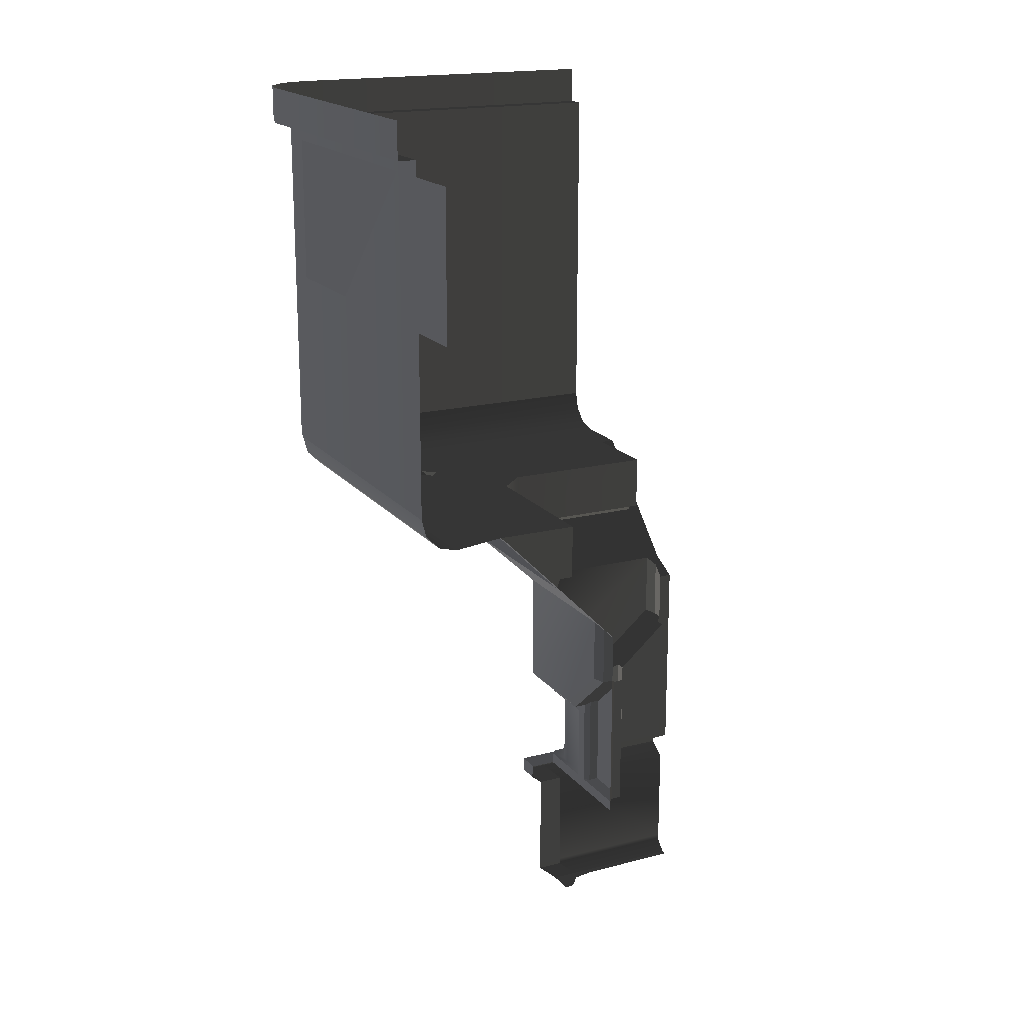
<metadata>
{"format":"obj","ext":"obj","renderer":"f3d","projection":"perspective","resolution":1024,"background":"white","views":[{"elev":18.2,"azim":153.7,"up":"+Y"}]}
</metadata>
<code>
g
v 101.8 8.718 -265.3
v 101.8 8.718 -265.3
v 103.2 8.712 -265.3
v 103.2 8.712 -265.3
v 103.4 8.717 -265.3
v 101.8 8.718 -265.3
v 103.7 8.717 -265.6
v 103.4 8.717 -265.4
v 103.6 8.712 -265.6
v 103.2 8.712 -265.3
v 103.4 8.717 -265.4
v 103.4 8.717 -265.3
v 103.4 8.717 -265.3
v 103.4 8.717 -265.4
v 103.7 8.717 -265.6
v 103.7 8.717 -265.3
v 103.9 13.72 -264.9
v 104 13.72 -265
v 104.6 14.34 -264.4
v 104.5 14.34 -264.2
v 101.9 12.81 -265
v 101.9 13.62 -265
v 101.9 13.47 -265.1
v 101.9 12.81 -265.1
v 103.7 10.72 -265.1
v 103.8 10.72 -265.2
v 103.8 10.87 -265.2
v 103.7 10.87 -265.1
v 103.7 11.94 -265.1
v 103.8 11.94 -265.2
v 103.8 12.09 -265.2
v 103.7 12.09 -265.1
v 103.8 12.09 -265.2
v 103.8 11.94 -265.2
v 103.8 11.94 -266
v 103.8 12.09 -266
v 103.7 10.87 -266
v 103.8 10.87 -266
v 103.8 11.94 -266
v 103.7 11.94 -266
v 102.9 11.94 -265.1
v 103.7 11.94 -265.1
v 103.7 12.09 -265.1
v 102.9 12.09 -265.1
v 104 12.19 -265
v 103.9 12.19 -264.9
v 103.8 12.09 -265
v 103.9 12.09 -265.1
v 104 13.72 -266.9
v 104 12.85 -266.9
v 103.9 12.81 -267
v 103.9 13.62 -267
v 104 12.85 -266.9
v 104 12.19 -266.1
v 103.9 12.09 -266.2
v 103.9 12.81 -267
v 104 12.19 -266.1
v 104 12.19 -265
v 103.9 12.09 -265.1
v 103.9 12.09 -266.2
v 101.9 12.81 -265
v 102 12.85 -264.9
v 102 13.72 -264.9
v 101.9 13.62 -265
v 102.7 12.09 -265
v 102.7 12.19 -264.9
v 102 12.85 -264.9
v 101.9 12.81 -265
v 103.8 12.09 -265
v 103.9 12.19 -264.9
v 102.7 12.19 -264.9
v 102.7 12.09 -265
v 102.9 10.87 -265.2
v 102.9 11.94 -265.2
v 102.9 11.94 -265.1
v 102.9 10.87 -265.1
v 103.8 13.47 -267
v 103.9 13.62 -267
v 103.9 12.81 -267
v 103.8 12.81 -267
v 102.6 10.87 -265.3
v 101.9 10.87 -265.3
v 101.9 10.87 -265.2
v 102.6 10.87 -265.2
v 101.9 10.87 -265.1
v 102.7 10.87 -265.1
v 101.9 12.75 -265.3
v 102.6 12.15 -265.3
v 102.6 12.15 -265.2
v 101.9 12.75 -265.2
v 102.7 12.09 -265.1
v 102.7 12.09 -265
v 101.9 12.81 -265
v 101.9 12.81 -265.1
v 103.7 10.87 -267
v 103.6 10.87 -267
v 103.6 10.87 -266.3
v 103.7 10.87 -266.3
v 103.8 10.87 -267
v 103.8 10.87 -266.2
v 104 12.85 -266.9
v 104 13.72 -266.9
v 104 12.19 -266.1
v 104 12.19 -265
v 104 13.72 -265
v 103.9 13.72 -264.9
v 103.9 12.19 -264.9
v 103.8 12.09 -266.2
v 103.9 12.09 -266.2
v 103.9 12.09 -265.1
v 103.8 12.09 -265.2
v 103.8 12.09 -265
v 103.7 12.09 -265.1
v 102.7 12.09 -265.1
v 102.7 12.09 -265
v 103.8 10.87 -266
v 103.8 10.87 -265.2
v 103.8 10.72 -265.2
v 103.8 10.87 -266.2
v 103.8 10.72 -267
v 103.8 10.87 -267
v 103.3 10.87 -265.2
v 102.9 10.87 -265.2
v 102.9 10.87 -265.1
v 103.7 10.87 -265.1
v 103.5 10.87 -265.2
v 103.6 10.87 -265.3
v 103.8 10.87 -265.2
v 103.7 10.87 -265.4
v 103.7 10.87 -265.6
v 103.7 10.87 -266
v 103.8 10.87 -266
v 103.9 12.19 -264.9
v 103.9 13.72 -264.9
v 102 13.72 -264.9
v 102.7 12.19 -264.9
v 102 12.85 -264.9
v 102.7 10.87 -265.1
v 101.9 10.87 -265.1
v 101.9 10.72 -265.1
v 102.9 10.87 -265.1
v 103.7 10.72 -265.1
v 103.7 10.87 -265.1
v 103.3 11.94 -265.2
v 102.9 11.94 -265.1
v 102.9 11.94 -265.2
v 103.7 11.94 -265.1
v 103.5 11.94 -265.2
v 103.6 11.94 -265.3
v 103.8 11.94 -265.2
v 103.7 11.94 -265.4
v 103.7 11.94 -265.6
v 103.7 11.94 -266
v 103.8 11.94 -266
v 103.7 12.15 -266.3
v 103.6 12.15 -266.3
v 103.6 12.75 -267
v 103.7 12.75 -267
v 103.8 12.09 -266.2
v 103.9 12.09 -266.2
v 103.9 12.81 -267
v 103.8 12.81 -267
v 104.3 15.22 -264
v 102 15.22 -264
v 102 15.17 -263.9
v 104.3 15.17 -263.9
v 102 15.05 -263.8
v 104.6 15.22 -264.1
v 104.3 15.05 -263.8
v 102 14.93 -263.9
v 104.6 15.17 -264
v 104.8 15.22 -264.3
v 104.3 14.93 -263.9
v 102 14.88 -264
v 104.7 15.05 -263.9
v 104.9 15.17 -264.2
v 104.9 15.22 -264.6
v 104.3 14.88 -264
v 102 14.93 -264.1
v 105 15.17 -264.6
v 104.9 15.22 -266.9
v 105 15.17 -266.9
v 105 15.05 -264.2
v 105.1 15.05 -264.6
v 105.1 15.05 -266.9
v 104.6 14.93 -264
v 104.9 14.93 -264.2
v 105 14.93 -264.6
v 105 14.93 -266.9
v 104.6 14.88 -264.1
v 104.8 14.88 -264.3
v 104.9 14.88 -264.6
v 104.9 14.88 -266.9
v 104.3 14.93 -264.1
v 102 15.05 -264.2
v 104.8 14.93 -264.6
v 104.8 14.93 -266.9
v 104.3 15.05 -264.2
v 102 15.17 -264.1
v 104.3 15.17 -264.1
v 104.5 14.93 -264.2
v 104.5 15.05 -264.2
v 104.5 15.17 -264.2
v 104.7 14.93 -264.4
v 104.7 15.05 -264.4
v 104.7 15.17 -264.4
v 104.7 15.05 -264.6
v 104.8 15.17 -264.6
v 104.7 15.05 -266.9
v 104.8 15.17 -266.9
v 104.1 10.53 -264.9
v 103.9 10.38 -265.1
v 104.1 10.53 -265.2
v 103.6 8.867 -265.1
v 103.9 8.867 -265.1
v 103.9 8.952 -265.1
v 103.6 8.952 -265.1
v 101.8 8.952 -265.1
v 101.8 8.868 -265.1
v 103.6 8.867 -265.1
v 101.8 8.718 -265.3
v 103.4 8.717 -265.3
v 103.7 8.717 -265.3
v 103.9 8.867 -265.1
v 103.6 8.867 -265.1
v 103.6 10.38 -265.1
v 103.9 10.38 -265.1
v 104.1 10.53 -264.9
v 103.8 10.53 -264.9
v 101.8 10.53 -264.9
v 101.8 10.38 -265.1
v 103.6 10.38 -265.1
v 104.1 10.72 -265.1
v 104.1 10.72 -264.9
v 104.1 10.53 -264.9
v 104.1 10.53 -265.2
v 104.1 10.72 -265.2
v 102 15.22 -264.5
v 102 14.47 -264.5
v 104 14.47 -264.5
v 104 15.22 -264.5
v 104.4 15.22 -264.8
v 104.4 14.47 -264.8
v 104.4 14.47 -266.9
v 104.4 15.22 -266.9
v 101.8 10.72 -264.9
v 101.8 10.53 -264.9
v 103.8 10.53 -264.9
v 103.8 10.72 -264.9
v 104.1 10.72 -264.9
v 104.1 10.53 -264.9
v 103.7 10.72 -265.1
v 103.8 10.72 -265.1
v 103.8 10.72 -265.2
v 103.8 10.72 -264.9
v 104.1 10.72 -264.9
v 103.8 10.72 -265.1
v 103.8 10.72 -265.1
v 104.1 10.72 -264.9
v 104.1 10.72 -265.1
v 101.8 20.47 -261.9
v 101.8 20.47 -262.1
v 106.3 20.47 -262.1
v 106.3 20.47 -261.9
v 107 20.47 -262.6
v 106.8 20.47 -262.6
v 106.8 20.47 -267.1
v 107 20.47 -267.1
v 101.9 10.87 -265.3
v 101.9 12.75 -265.3
v 101.9 12.75 -265.2
v 101.9 10.87 -265.2
v 101.9 10.87 -265.1
v 101.9 10.87 -265.2
v 101.9 12.75 -265.2
v 101.9 12.81 -265.1
v 102.6 12.15 -265.2
v 102.6 12.15 -265.3
v 102.6 10.87 -265.3
v 102.6 10.87 -265.2
v 102.6 12.15 -265.2
v 102.6 10.87 -265.2
v 102.7 10.87 -265.1
v 102.7 12.09 -265.1
v 103.7 12.75 -267
v 103.6 12.75 -267
v 103.6 10.87 -267
v 103.7 10.87 -267
v 103.7 12.75 -267
v 103.7 10.87 -267
v 103.8 10.87 -267
v 103.8 12.81 -267
v 103.6 10.87 -266.3
v 103.6 12.15 -266.3
v 103.7 12.15 -266.3
v 103.7 10.87 -266.3
v 103.8 10.87 -266.2
v 103.7 10.87 -266.3
v 103.7 12.15 -266.3
v 103.8 12.09 -266.2
v 104.1 10.72 -265.2
v 103.8 10.72 -265.2
v 103.8 10.72 -265.1
v 104.1 10.72 -265.1
v 106.7 15.47 -267.1
v 106.8 15.72 -267.1
v 106.8 15.72 -262.6
v 106.7 15.47 -262.6
v 106.5 15.29 -267.1
v 106.5 15.28 -262.6
v 106.3 15.22 -267.1
v 106.3 15.22 -263.6
v 106.3 15.22 -262.6
v 106.3 15.47 -262.2
v 106.3 15.72 -262.1
v 101.8 15.72 -262.1
v 101.8 15.47 -262.2
v 106.3 15.28 -262.4
v 101.8 15.29 -262.4
v 105.3 15.22 -262.6
v 101.8 15.22 -262.6
v 106.3 15.22 -262.6
v 106.4 15.28 -262.4
v 106.3 15.22 -262.6
v 106.5 15.28 -262.5
v 106.6 15.47 -262.4
v 106.5 15.47 -262.2
v 106.7 15.72 -262.4
v 106.5 15.72 -262.2
v 106.8 15.72 -262.6
v 106.7 15.72 -262.4
v 106.6 15.47 -262.4
v 106.7 15.47 -262.6
v 106.5 15.28 -262.5
v 106.5 15.28 -262.6
v 106.3 15.22 -262.6
v 106.3 15.28 -262.4
v 106.4 15.28 -262.4
v 106.5 15.47 -262.2
v 106.3 15.47 -262.2
v 106.5 15.72 -262.2
v 106.3 15.72 -262.1
v 106.7 20.47 -262.4
v 106.8 20.47 -262.6
v 107 20.47 -262.6
v 106.9 20.47 -262.2
v 106.5 20.47 -262.2
v 106.6 20.47 -262
v 106.3 20.47 -262.1
v 106.3 20.47 -261.9
v 101.8 20.97 -261.9
v 101.8 20.47 -261.9
v 106.3 20.47 -261.9
v 106.3 20.97 -261.9
v 106.6 20.47 -262
v 106.6 20.97 -262
v 106.9 20.47 -262.2
v 106.9 20.97 -262.2
v 107 20.47 -262.6
v 107 20.97 -262.6
v 107 20.47 -267.1
v 107 20.97 -267.1
v 101.8 10.72 -264.9
v 101.8 10.72 -265.1
v 101.7 10.72 -265.1
v 103.8 10.72 -265.1
v 103.8 10.72 -264.9
v 103.8 10.87 -266
v 103.8 10.87 -266.2
v 103.8 12.09 -266.2
v 103.8 11.94 -266
v 103.8 12.09 -266
v 102.7 12.09 -265.1
v 102.7 10.87 -265.1
v 102.9 10.87 -265.1
v 102.9 11.94 -265.1
v 102.9 12.09 -265.1
v 101.7 13.47 -265.1
v 101.7 10.72 -265.1
v 101.8 10.72 -265.1
v 101.8 13.47 -265.1
v 101.9 10.87 -265.1
v 101.9 13.47 -265.1
v 101.9 10.72 -265.1
v 104.5 14.34 -264.2
v 104.6 14.34 -264.4
v 104.6 14.47 -264.4
v 104.5 14.47 -264.3
v 104.6 14.34 -266.9
v 104.6 14.47 -266.9
v 104.6 14.47 -264.4
v 104.6 14.34 -264.4
v 105.5 15.22 -266.9
v 105.3 15.22 -266.9
v 104.6 14.47 -266.9
v 104.6 14.34 -266.9
v 104.6 14.47 -266.9
v 105.3 15.22 -266.9
v 104.4 15.22 -266.9
v 104.4 14.47 -266.9
v 105.2 15.22 -263.8
v 105.3 15.22 -263.7
v 104.6 14.47 -264.4
v 104.5 14.6 -264.4
v 104.3 14.6 -264.7
v 104.5 14.6 -264.4
v 104.6 14.47 -264.4
v 104.3 14.47 -264.7
v 104.2 14.6 -264.6
v 104.4 14.6 -264.3
v 104.5 14.6 -264.4
v 104.3 14.6 -264.7
v 105.2 15.22 -263.8
v 104.5 14.6 -264.4
v 104.4 14.6 -264.3
v 105 15.22 -263.7
v 104.5 14.47 -264.3
v 105.2 15.22 -263.5
v 105 15.22 -263.7
v 104.4 14.6 -264.3
v 104.5 14.47 -264.3
v 104.4 14.6 -264.3
v 104.2 14.6 -264.6
v 104.2 14.47 -264.6
v 102 14.47 -264.3
v 102 15.22 -263.5
v 102 15.22 -263.4
v 102 14.34 -264.2
v 104.5 14.47 -264.3
v 102 14.47 -264.3
v 102 14.34 -264.2
v 104.5 14.34 -264.2
v 104.6 14.47 -266.9
v 104.4 14.47 -266.9
v 104.4 14.47 -264.8
v 104.6 14.47 -264.4
v 104.6 14.47 -264.4
v 104.4 14.47 -264.8
v 104.5 14.47 -264.3
v 104 14.47 -264.5
v 104 14.47 -264.5
v 102 14.47 -264.5
v 102 14.47 -264.3
v 104.5 14.47 -264.3
v 102 15.22 -264.5
v 102 15.22 -263.5
v 102 14.47 -264.3
v 102 14.47 -264.5
v 104.5 14.47 -264.3
v 105.2 15.22 -263.5
v 102 14.47 -264.3
v 102 15.22 -263.5
v 104.6 14.47 -264.4
v 104.6 14.47 -266.9
v 105.3 15.22 -263.7
v 105.3 15.22 -266.9
v 104.6 14.34 -264.4
v 104 13.72 -265
v 104 13.72 -266.9
v 104.6 14.34 -266.9
v 104 13.72 -267.1
v 105.5 15.22 -267.1
v 105.5 15.22 -266.9
v 104.6 14.47 -264.4
v 105.3 15.22 -263.7
v 105.3 15.22 -263.6
v 104.5 14.47 -264.3
v 105.2 15.22 -263.5
v 105 15.22 -263.7
v 104 15.22 -264.5
v 104.4 15.22 -264.8
v 105.2 15.22 -263.8
v 104.4 15.22 -266.9
v 105.5 15.22 -266.9
v 105.3 15.22 -263.7
v 106.3 15.22 -262.6
v 105.3 15.22 -263.6
v 106.3 15.22 -267.1
v 102 13.72 -264.9
v 103.9 13.72 -264.9
v 104.5 14.34 -264.2
v 102 14.34 -264.2
v 101.8 13.72 -264.9
v 101.8 15.22 -263.4
v 102 15.22 -263.4
v 102 15.22 -264.5
v 104 15.22 -264.5
v 105 15.22 -263.7
v 102 15.22 -263.4
v 105.2 15.22 -263.5
v 101.8 15.22 -262.6
v 101.8 15.22 -263.4
v 106.3 15.22 -262.6
v 105.3 15.22 -263.6
v 102.6 12.15 -265.3
v 101.9 12.75 -265.3
v 101.9 10.87 -265.3
v 102.6 10.87 -265.3
v 103.6 10.87 -267
v 103.6 12.75 -267
v 103.6 12.15 -266.3
v 103.6 10.87 -266.3
v 103.8 13.47 -267
v 103.8 13.47 -267.1
v 104 13.72 -267.1
v 103.9 13.62 -267
v 104 13.72 -266.9
v 101.7 13.47 -265.1
v 101.8 13.47 -265.1
v 101.8 13.72 -264.9
v 101.9 13.47 -265.1
v 101.9 13.62 -265
v 102 13.72 -264.9
v 103.7 10.87 -266
v 103.7 11.94 -266
v 103.7 11.94 -265.6
v 103.7 10.87 -265.6
v 103.7 10.87 -265.4
v 103.7 11.94 -265.4
v 103.6 10.87 -265.3
v 103.6 11.94 -265.3
v 103.5 10.87 -265.2
v 103.5 11.94 -265.2
v 103.3 10.87 -265.2
v 103.3 11.94 -265.2
v 102.9 11.94 -265.2
v 102.9 10.87 -265.2
v 103.6 10.38 -265.1
v 101.8 10.38 -265.1
v 101.8 8.952 -265.1
v 103.6 8.952 -265.1
v 103.9 10.38 -265.1
v 103.6 10.38 -265.1
v 103.6 8.952 -265.1
v 103.9 8.952 -265.1
v 106.8 15.72 -262.6
v 106.8 15.72 -267.1
v 106.8 20.47 -267.1
v 106.8 20.47 -262.6
v 106.7 15.72 -262.4
v 106.7 20.47 -262.4
v 106.5 20.47 -262.2
v 106.5 15.72 -262.2
v 106.3 20.47 -262.1
v 106.3 15.72 -262.1
v 101.8 20.47 -262.1
v 101.8 15.72 -262.1
v 104.5 14.68 -266.9
v 104.4 14.79 -266.9
v 104.5 14.68 -264.6
v 104.4 14.79 -264.5
v 104.5 14.68 -264.6
v 104.4 14.79 -266.9
v 104.4 14.79 -266.9
v 104.5 14.68 -266.9
v 104.4 14.79 -264.5
v 104.4 14.9 -264.4
v 102 14.9 -264.4
v 102 14.95 -264.3
v 104.3 14.95 -264.3
v 102 14.9 -264.2
v 104.4 14.95 -264.3
v 104.4 14.9 -264.5
v 104.3 14.9 -264.2
v 102 14.79 -264.1
v 104.5 14.95 -264.5
v 104.3 14.79 -264.1
v 102 14.68 -264.2
v 104.5 14.9 -264.2
v 104.3 14.68 -264.2
v 102 14.63 -264.3
v 104.5 14.79 -264.2
v 104.6 14.9 -264.4
v 104.6 14.95 -264.6
v 104.5 14.9 -266.9
v 104.6 14.95 -266.9
v 104.7 14.9 -264.6
v 104.7 14.9 -266.9
v 104.7 14.79 -264.4
v 104.7 14.79 -264.6
v 104.7 14.79 -266.9
v 104.5 14.68 -264.2
v 104.6 14.68 -264.4
v 104.7 14.68 -264.6
v 104.7 14.68 -266.9
v 104.3 14.63 -264.3
v 102 14.68 -264.4
v 104.6 14.63 -264.6
v 104.6 14.63 -266.9
v 104.3 14.68 -264.4
v 102 14.79 -264.4
v 104.4 14.63 -264.3
v 102 14.9 -264.4
v 104.4 14.9 -264.4
v 104.5 14.63 -264.5
v 104.3 14.79 -264.5
v 104.4 14.9 -264.5
v 104.4 14.79 -264.5
v 104.4 14.68 -264.4
v 104.4 14.68 -264.5
v 104.4 14.79 -264.5
v 104.5 14.9 -266.9
v 104.4 14.79 -266.9
v 104.5 14.68 -264.6
v 104.5 14.68 -266.9
v 104.5 14.68 -266.9
v 104.4 14.79 -264.5
v 106.8 18.25 -263
v 106.8 18.25 -268
v 106.8 20.25 -263
v 106.8 20.25 -268
g rend_exterior_pit_buildings_26.part0
f 1 2 3
f 4 5 6
f 7 8 9
f 10 11 12
f 13 14 15
f 15 16 13
f 1 2 3
g rend_exterior_pit_buildings_26.part1
f 17 18 19
f 19 20 17
f 21 22 23
f 23 24 21
f 25 26 27
f 27 28 25
f 29 30 31
f 31 32 29
f 33 34 35
f 35 36 33
f 37 38 39
f 39 40 37
f 41 42 43
f 43 44 41
f 45 46 47
f 47 48 45
f 49 50 51
f 51 52 49
f 53 54 55
f 55 56 53
f 57 58 59
f 59 60 57
f 61 62 63
f 63 64 61
f 65 66 67
f 67 68 65
f 69 70 71
f 71 72 69
f 73 74 75
f 75 76 73
f 77 78 79
f 79 80 77
f 81 82 83
f 83 84 81
f 84 83 85
f 85 86 84
f 87 88 89
f 89 90 87
f 91 90 89
f 90 91 92
f 92 93 90
f 90 93 94
f 95 96 97
f 97 98 95
f 99 95 98
f 98 100 99
f 101 102 103
f 104 103 102
f 102 105 104
f 104 105 106
f 106 107 104
f 108 109 110
f 110 111 108
f 111 110 112
f 112 113 111
f 114 113 112
f 112 115 114
f 116 117 118
f 119 116 118
f 118 120 119
f 121 119 120
f 122 123 124
f 125 122 124
f 122 125 126
f 127 126 125
f 128 127 125
f 127 128 129
f 130 129 128
f 131 130 128
f 128 132 131
f 133 134 135
f 135 136 133
f 137 136 135
f 138 139 140
f 141 138 140
f 140 142 141
f 143 141 142
f 144 145 146
f 147 145 144
f 144 148 147
f 149 147 148
f 150 147 149
f 149 151 150
f 152 150 151
f 150 152 153
f 153 154 150
f 155 156 157
f 157 158 155
f 159 155 158
f 160 159 158
f 158 161 160
f 158 162 161
f 17 18 19
g rend_exterior_pit_buildings_26.part2
f 163 164 165
f 165 166 163
f 166 165 167
f 168 163 166
f 167 169 166
f 169 167 170
f 166 171 168
f 171 166 169
f 172 168 171
f 170 173 169
f 173 170 174
f 169 175 171
f 175 169 173
f 171 176 172
f 176 171 175
f 177 172 176
f 174 178 173
f 178 174 179
f 176 180 177
f 181 177 180
f 180 182 181
f 180 176 183
f 175 183 176
f 182 180 184
f 183 184 180
f 184 185 182
f 183 175 186
f 173 186 175
f 186 173 178
f 184 183 187
f 186 187 183
f 185 184 188
f 187 188 184
f 188 189 185
f 187 186 190
f 178 190 186
f 188 187 191
f 190 191 187
f 189 188 192
f 191 192 188
f 192 193 189
f 190 178 194
f 179 194 178
f 194 179 195
f 193 192 196
f 196 197 193
f 195 198 194
f 198 195 199
f 199 200 198
f 194 201 190
f 201 194 198
f 191 190 201
f 202 198 200
f 198 202 201
f 200 203 202
f 201 204 191
f 204 201 202
f 192 191 204
f 204 196 192
f 205 202 203
f 202 205 204
f 196 204 205
f 203 206 205
f 205 207 196
f 207 205 206
f 197 196 207
f 206 208 207
f 207 209 197
f 209 207 208
f 208 210 209
f 163 164 165
g rend_exterior_pit_buildings_26.part3
f 211 212 213
f 214 215 216
f 216 217 214
f 217 218 219
f 219 220 217
f 220 219 221
f 221 222 220
f 222 223 224
f 224 225 222
f 226 227 228
f 228 229 226
f 229 230 231
f 231 232 229
f 233 234 235
f 235 236 233
f 237 233 236
f 238 239 240
f 240 241 238
f 242 241 240
f 240 243 242
f 242 243 244
f 244 245 242
f 246 247 248
f 248 249 246
f 250 249 248
f 248 251 250
f 211 212 213
g rend_exterior_pit_buildings_26.part4
f 252 253 254
f 252 253 254
g rend_exterior_pit_buildings_26.part5
f 255 256 257
f 258 259 260
f 261 262 263
f 263 264 261
f 265 266 267
f 267 268 265
f 269 270 271
f 271 272 269
f 273 274 275
f 275 276 273
f 277 278 279
f 279 280 277
f 281 282 283
f 283 284 281
f 285 286 287
f 287 288 285
f 289 290 291
f 291 292 289
f 293 294 295
f 295 296 293
f 297 298 299
f 299 300 297
f 301 302 303
f 303 304 301
f 305 306 307
f 307 308 305
f 309 305 308
f 308 310 309
f 311 309 310
f 310 312 311
f 312 310 313
f 314 315 316
f 316 317 314
f 318 314 317
f 317 319 318
f 320 318 319
f 319 321 320
f 322 318 320
f 323 324 325
f 323 325 326
f 326 327 323
f 327 326 328
f 328 329 327
f 330 331 332
f 332 333 330
f 333 332 334
f 334 335 333
f 334 336 335
f 337 336 338
f 337 338 339
f 339 340 337
f 340 339 341
f 341 342 340
f 343 344 345
f 345 346 343
f 347 343 346
f 346 348 347
f 349 347 348
f 348 350 349
f 351 352 353
f 353 354 351
f 354 353 355
f 355 356 354
f 356 355 357
f 357 358 356
f 358 357 359
f 359 360 358
f 360 359 361
f 361 362 360
f 363 364 365
f 366 364 363
f 363 367 366
f 368 369 370
f 370 371 368
f 370 372 371
f 373 374 375
f 375 376 373
f 373 376 377
f 378 379 380
f 380 381 378
f 381 380 382
f 382 383 381
f 384 382 380
f 255 256 257
g rend_exterior_pit_buildings_26.part6
f 385 386 387
f 387 388 385
f 389 390 391
f 391 392 389
f 393 394 395
f 395 396 393
f 397 398 399
f 399 400 397
f 401 402 403
f 403 404 401
f 405 406 407
f 407 408 405
f 409 410 411
f 411 412 409
f 413 414 415
f 415 416 413
f 417 418 419
f 419 420 417
f 421 422 423
f 423 424 421
f 425 426 427
f 427 428 425
f 429 430 431
f 431 432 429
f 433 434 435
f 435 436 433
f 437 438 439
f 438 440 439
f 441 442 443
f 443 444 441
f 445 446 447
f 447 448 445
f 449 450 451
f 450 452 451
f 453 454 455
f 454 456 455
f 457 458 459
f 459 460 457
f 461 460 459
f 461 462 460
f 460 462 463
f 464 465 466
f 466 467 464
f 468 467 466
f 469 470 471
f 471 472 469
f 472 471 473
f 473 474 472
f 475 472 474
f 476 475 474
f 476 477 475
f 474 478 476
f 479 480 481
f 481 482 479
f 479 482 483
f 482 484 483
f 485 484 482
f 486 487 488
f 488 489 486
f 489 488 490
f 491 492 489
f 493 491 489
f 489 490 493
f 490 494 493
f 385 386 387
g rend_exterior_pit_buildings_26.part7
f 495 496 497
f 497 498 495
f 499 500 501
f 501 502 499
f 503 504 505
f 505 506 503
f 506 505 507
f 508 509 510
f 510 509 511
f 511 512 510
f 512 513 510
f 514 515 516
f 516 517 514
f 518 517 516
f 516 519 518
f 520 518 519
f 519 521 520
f 522 520 521
f 521 523 522
f 524 522 523
f 523 525 524
f 524 525 526
f 526 527 524
f 495 496 497
g rend_exterior_pit_buildings_26.part8
f 528 529 530
f 530 531 528
f 532 533 534
f 534 535 532
f 536 537 538
f 538 539 536
f 540 536 539
f 539 541 540
f 540 541 542
f 542 543 540
f 543 542 544
f 544 545 543
f 545 544 546
f 546 547 545
f 528 529 530
g rend_exterior_pit_buildings_26.part9
f 548 549 550
f 551 552 553
f 554 555 556
f 557 558 559
f 559 560 557
f 560 559 561
f 557 560 562
f 563 557 562
f 561 564 560
f 562 560 564
f 564 561 565
f 562 566 563
f 565 567 564
f 567 565 568
f 564 569 562
f 569 564 567
f 566 562 569
f 568 570 567
f 570 568 571
f 567 572 569
f 572 567 570
f 569 573 566
f 573 569 572
f 563 566 574
f 574 566 573
f 575 563 574
f 574 576 575
f 576 574 577
f 573 577 574
f 577 578 576
f 577 573 579
f 572 579 573
f 578 577 580
f 579 580 577
f 580 581 578
f 579 572 582
f 570 582 572
f 580 579 583
f 582 583 579
f 581 580 584
f 583 584 580
f 584 585 581
f 582 570 586
f 571 586 570
f 586 571 587
f 585 584 588
f 588 589 585
f 587 590 586
f 590 587 591
f 586 592 582
f 592 586 590
f 583 582 592
f 591 593 594
f 592 595 583
f 584 583 595
f 595 588 584
f 594 596 591
f 591 596 590
f 596 594 597
f 597 598 596
f 590 599 592
f 590 596 599
f 595 592 599
f 600 599 596
f 599 600 595
f 588 595 600
f 596 601 600
f 601 597 602
f 602 603 601
f 600 604 588
f 600 601 604
f 604 601 605
f 588 604 589
f 606 589 604
f 603 606 607
f 604 607 606
f 548 549 550
g rend_exterior_pit_buildings_26.part10
f 608 609 610
f 611 610 609
f 608 609 610

</code>
